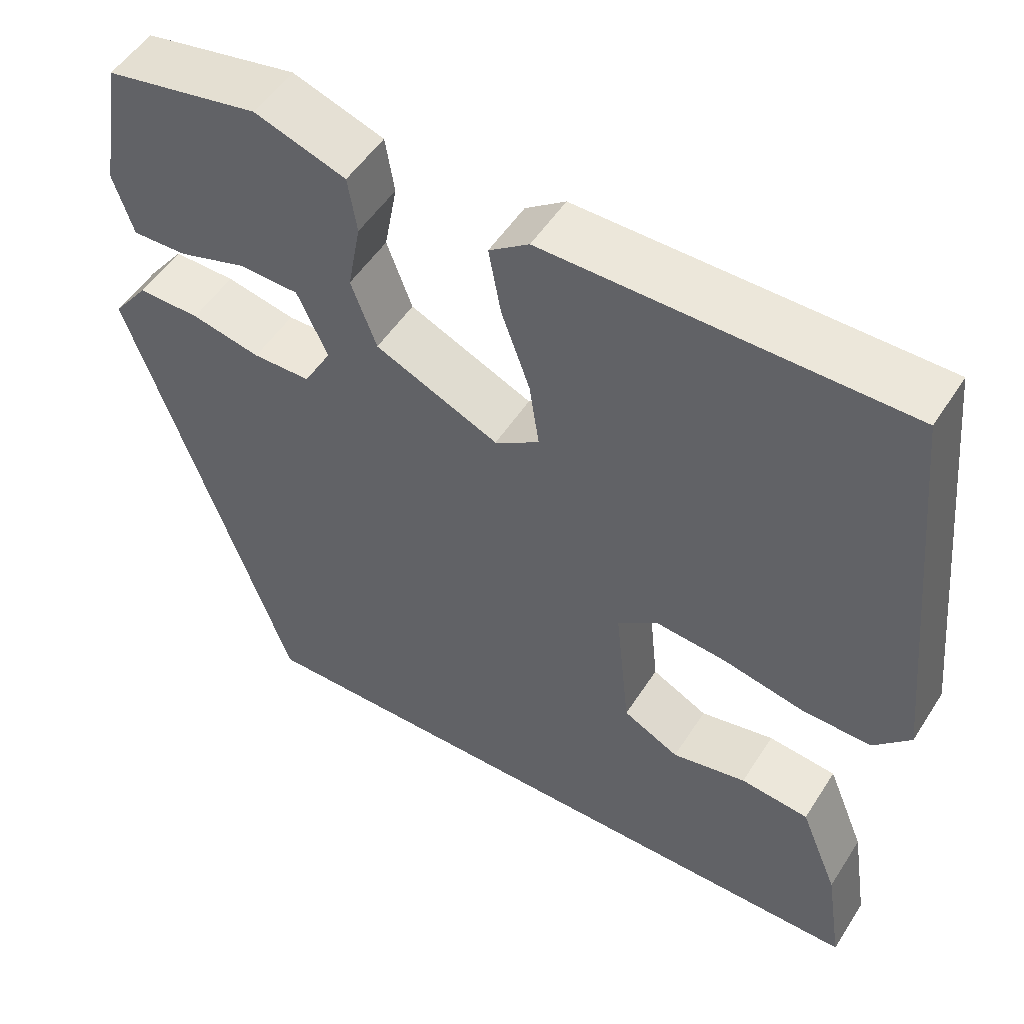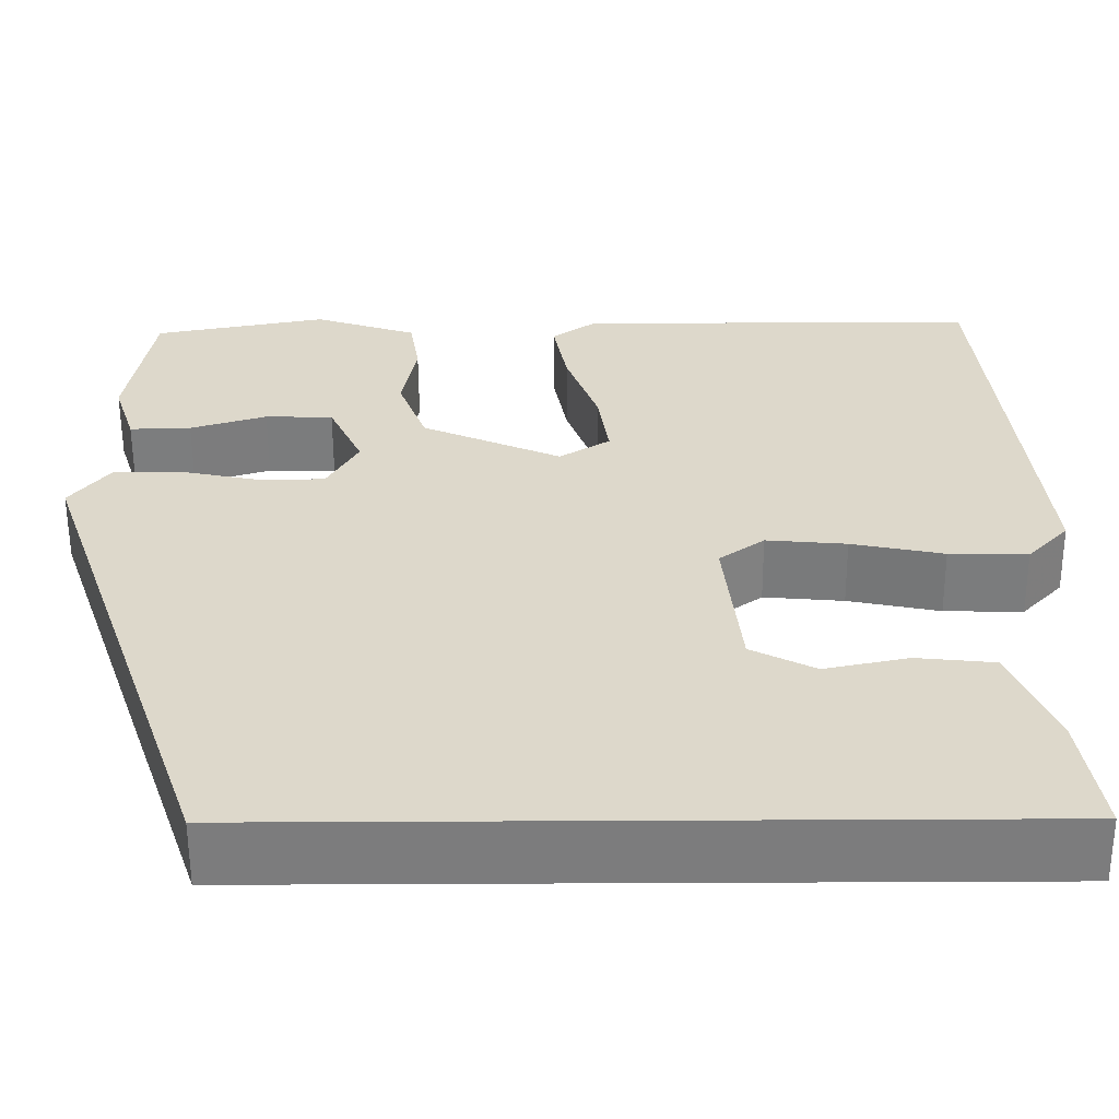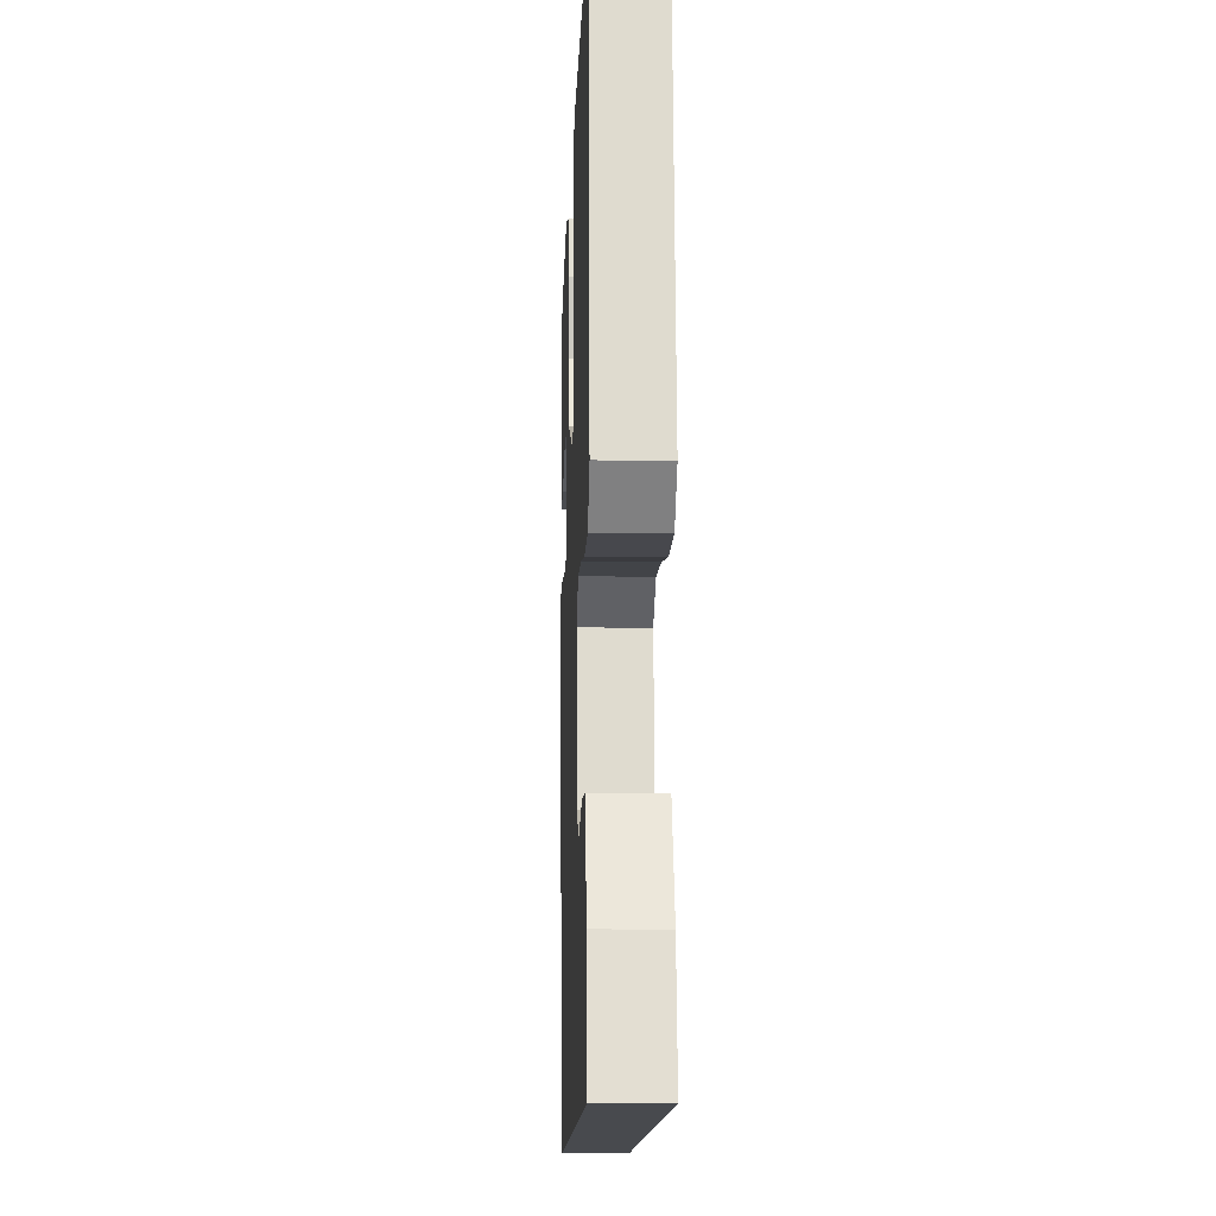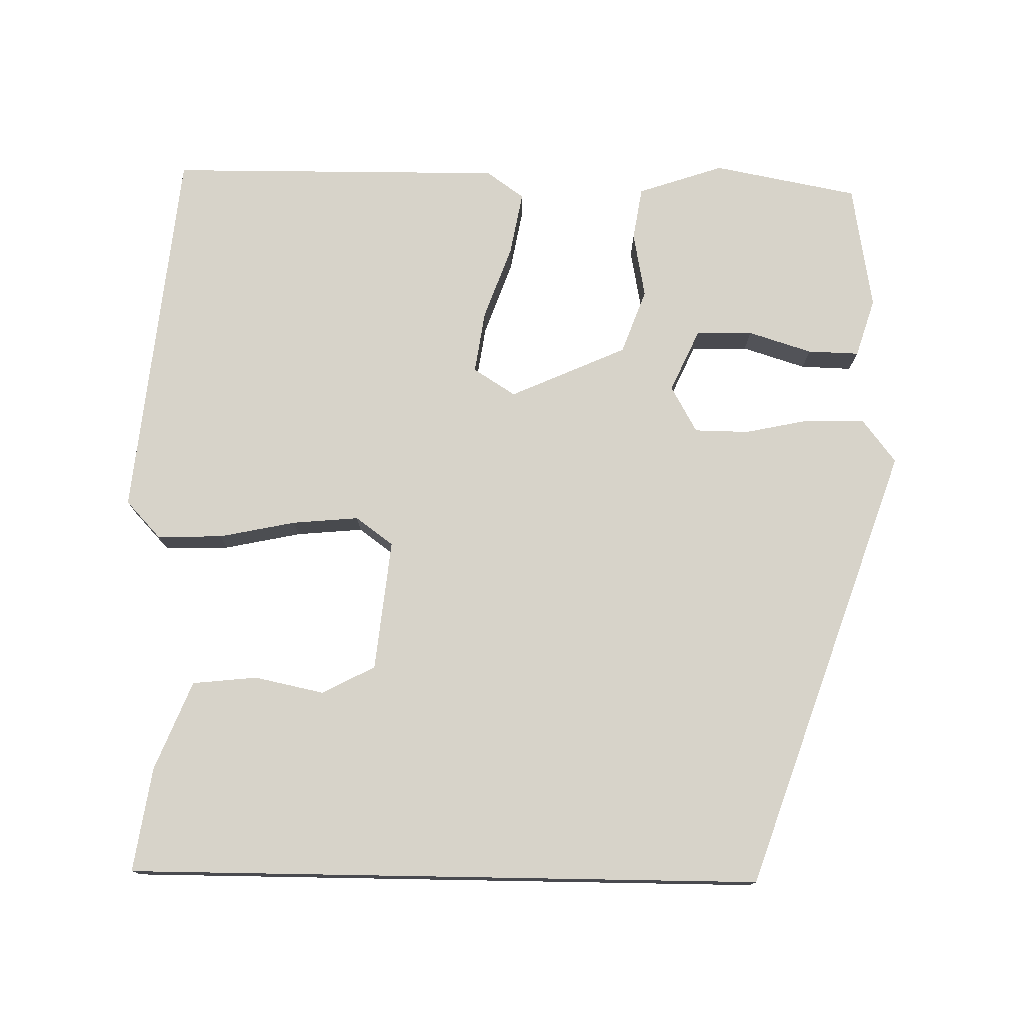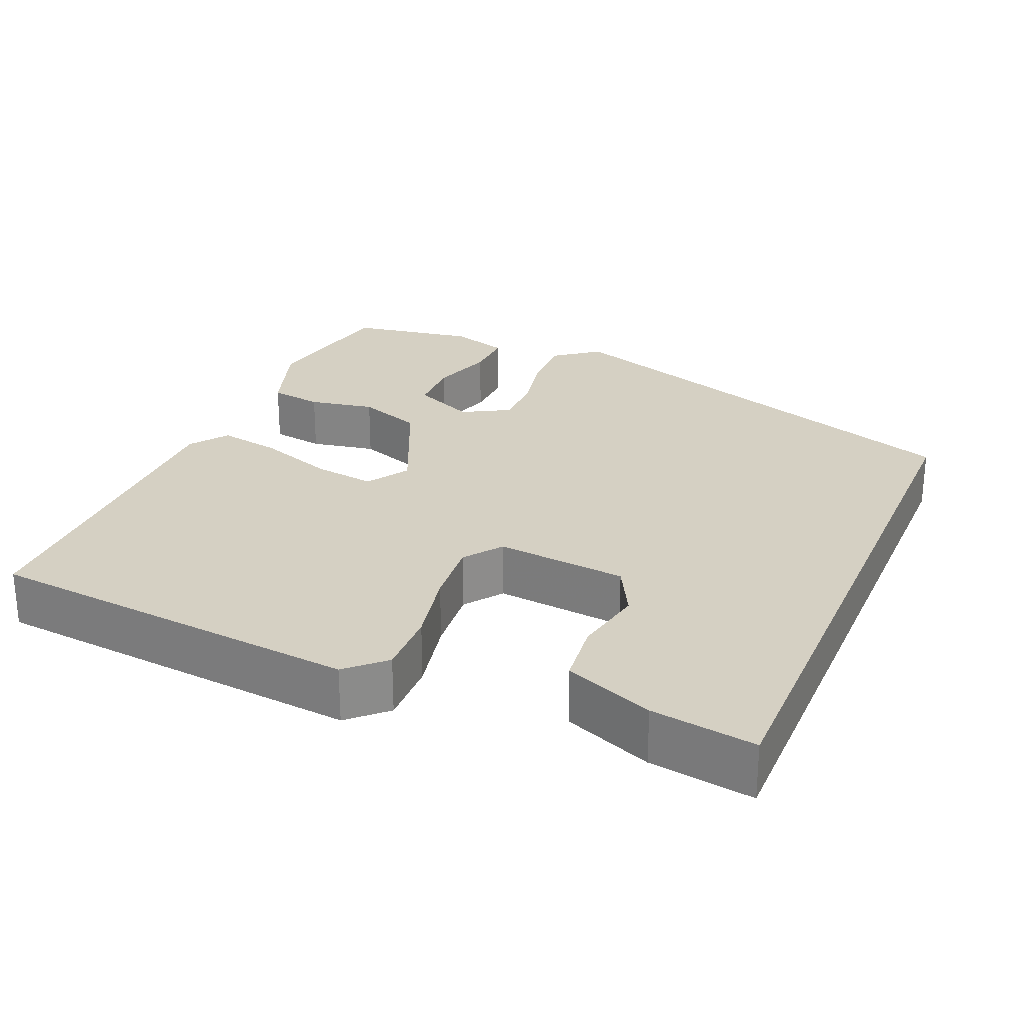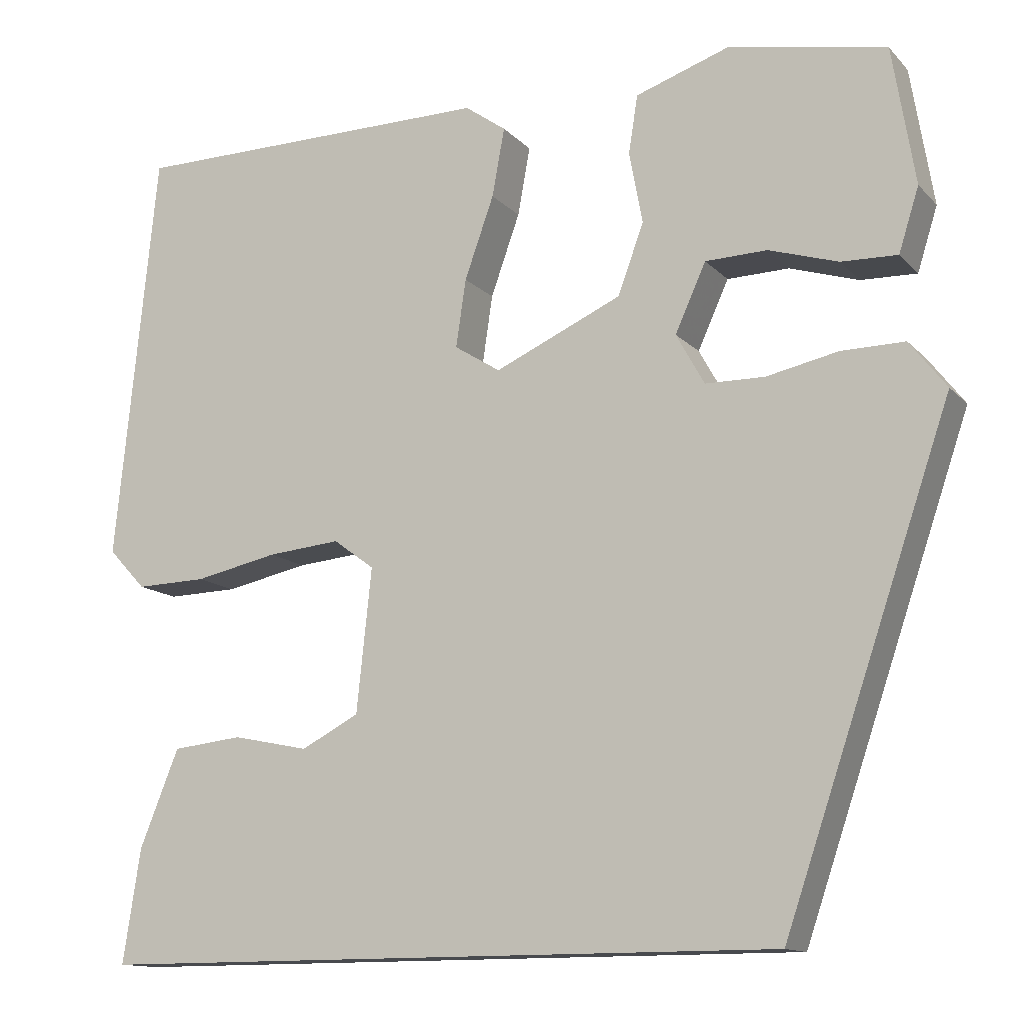
<metadata>
{"format":"obj","ext":"obj","renderer":"f3d","projection":"perspective","resolution":1024,"background":"white","views":[{"elev":51.8,"azim":31.8,"up":"+Z"},{"elev":-58.8,"azim":0.3,"up":"+Z"},{"elev":-13.2,"azim":87.8,"up":"+Z"},{"elev":76.4,"azim":-179.0,"up":"+Y"},{"elev":26.2,"azim":113.0,"up":"+Y"},{"elev":-13.0,"azim":-154.1,"up":"+Z"}]}
</metadata>
<code>
v 0.467 0.07 0.495
v 0.517 0.07 0.002
v 0.472 0.07 -0.046
v 0.387 0.07 -0.044
v 0.287 0.07 -0.023
v 0.2 0.07 -0.015
v 0.151 0.07 -0.051
v 0.169 0.07 -0.222
v 0.238 0.07 -0.258
v 0.329 0.07 -0.239
v 0.413 0.07 -0.248
v 0.46 0.07 -0.364
v 0.481 0.07 -0.5
v -0.345 0.07 -0.5
v -0.544 0.07 0.08
v -0.5 0.07 0.137
v -0.424 0.07 0.136
v -0.339 0.07 0.118
v -0.268 0.07 0.119
v -0.234 0.07 0.18
v -0.271 0.07 0.261
v -0.345 0.07 0.263
v -0.428 0.07 0.237
v -0.495 0.07 0.235
v -0.519 0.07 0.311
v -0.492 0.07 0.476
v -0.303 0.07 0.512
v -0.191 0.07 0.474
v -0.18 0.07 0.405
v -0.196 0.07 0.319
v -0.165 0.07 0.235
v -0.013 0.07 0.167
v 0.042 0.07 0.202
v 0.03 0.07 0.283
v -0.005 0.07 0.381
v -0.02 0.07 0.463
v 0.029 0.07 0.498
v 0.467 0 0.495
v 0.517 0 0.002
v 0.472 0 -0.046
v 0.387 0 -0.044
v 0.287 0 -0.023
v 0.2 0 -0.015
v 0.151 0 -0.051
v 0.169 0 -0.222
v 0.238 0 -0.258
v 0.329 0 -0.239
v 0.413 0 -0.248
v 0.46 0 -0.364
v 0.481 0 -0.5
v -0.345 0 -0.5
v -0.544 0 0.08
v -0.5 0 0.137
v -0.424 0 0.136
v -0.339 0 0.118
v -0.268 0 0.119
v -0.234 0 0.18
v -0.271 0 0.261
v -0.345 0 0.263
v -0.428 0 0.237
v -0.495 0 0.235
v -0.519 0 0.311
v -0.492 0 0.476
v -0.303 0 0.512
v -0.191 0 0.474
v -0.18 0 0.405
v -0.196 0 0.319
v -0.165 0 0.235
v -0.013 0 0.167
v 0.042 0 0.202
v 0.03 0 0.283
v -0.005 0 0.381
v -0.02 0 0.463
v 0.029 0 0.498
f 34 35 36 37
f 33 34 37 1
f 27 28 29 30
f 27 30 31
f 26 27 31
f 22 23 24 25
f 21 22 25 26
f 15 16 17 18
f 15 18 19
f 14 15 19
f 9 10 11 12
f 9 12 13 14
f 2 3 4 5
f 33 1 2 5
f 32 33 5 6
f 21 26 31
f 20 21 31 32
f 8 9 14
f 7 8 14 19
f 19 20 32
f 6 7 19 32
f 74 73 72 71
f 38 74 71 70
f 67 66 65 64
f 68 67 64
f 68 64 63
f 62 61 60 59
f 63 62 59 58
f 55 54 53 52
f 56 55 52
f 56 52 51
f 49 48 47 46
f 51 50 49 46
f 42 41 40 39
f 42 39 38 70
f 43 42 70 69
f 68 63 58
f 69 68 58 57
f 51 46 45
f 56 51 45 44
f 69 57 56
f 69 56 44 43
f 1 38 39 2
f 2 39 40 3
f 3 40 41 4
f 4 41 42 5
f 5 42 43 6
f 6 43 44 7
f 7 44 45 8
f 8 45 46 9
f 9 46 47 10
f 10 47 48 11
f 11 48 49 12
f 12 49 50 13
f 13 50 51 14
f 14 51 52 15
f 15 52 53 16
f 16 53 54 17
f 17 54 55 18
f 18 55 56 19
f 19 56 57 20
f 20 57 58 21
f 21 58 59 22
f 22 59 60 23
f 23 60 61 24
f 24 61 62 25
f 25 62 63 26
f 26 63 64 27
f 27 64 65 28
f 28 65 66 29
f 29 66 67 30
f 30 67 68 31
f 31 68 69 32
f 32 69 70 33
f 33 70 71 34
f 34 71 72 35
f 35 72 73 36
f 36 73 74 37
f 37 74 38 1

</code>
